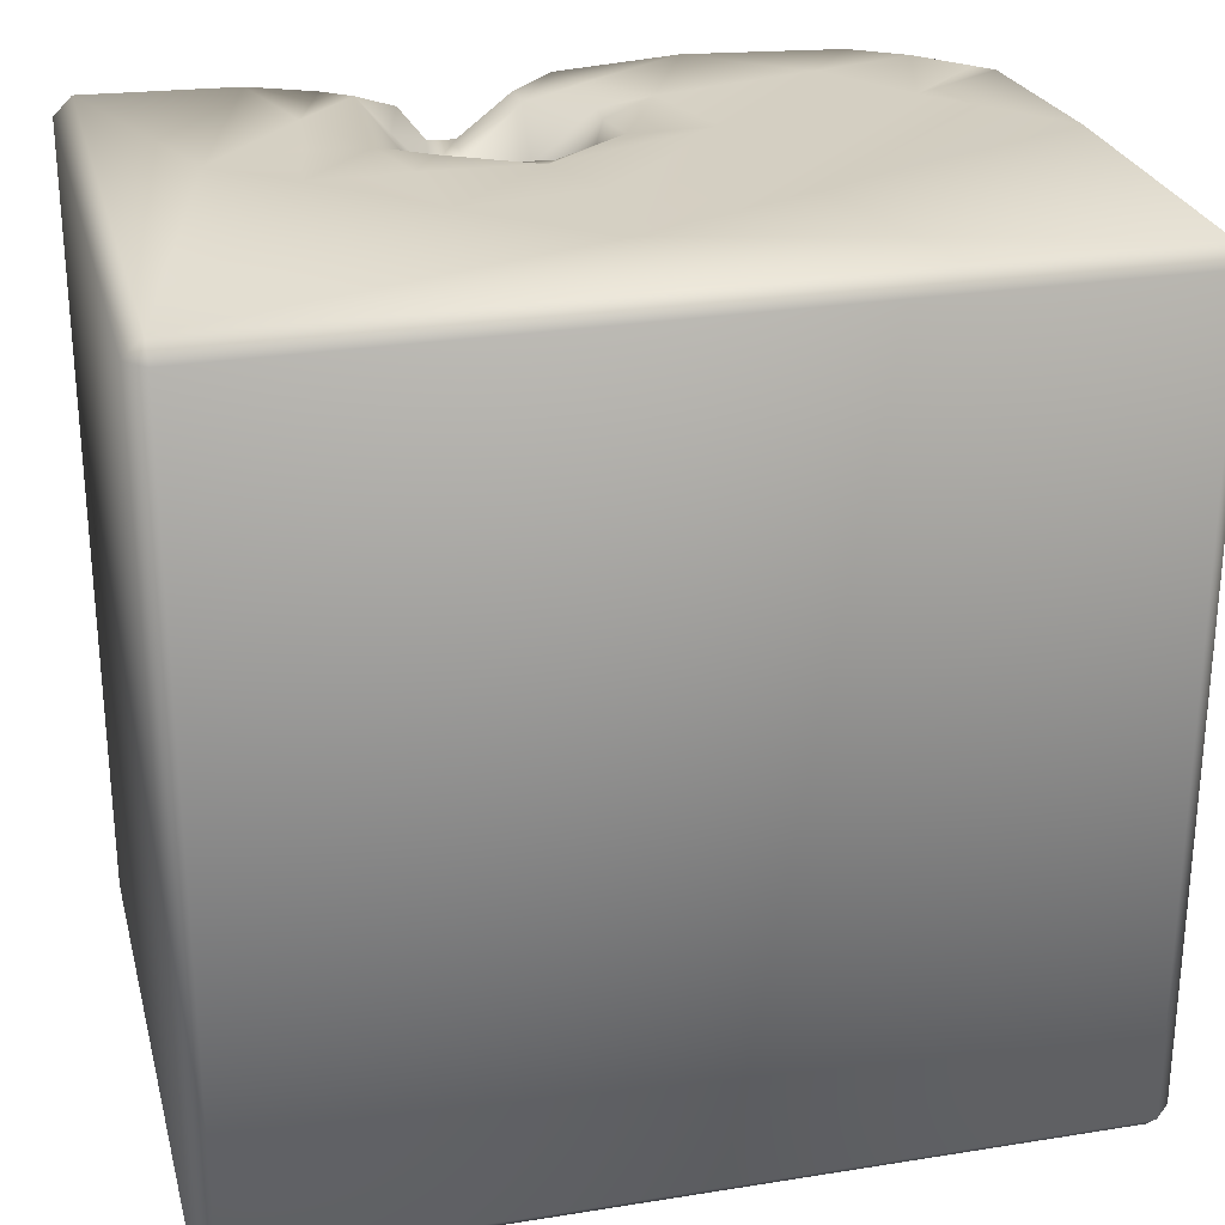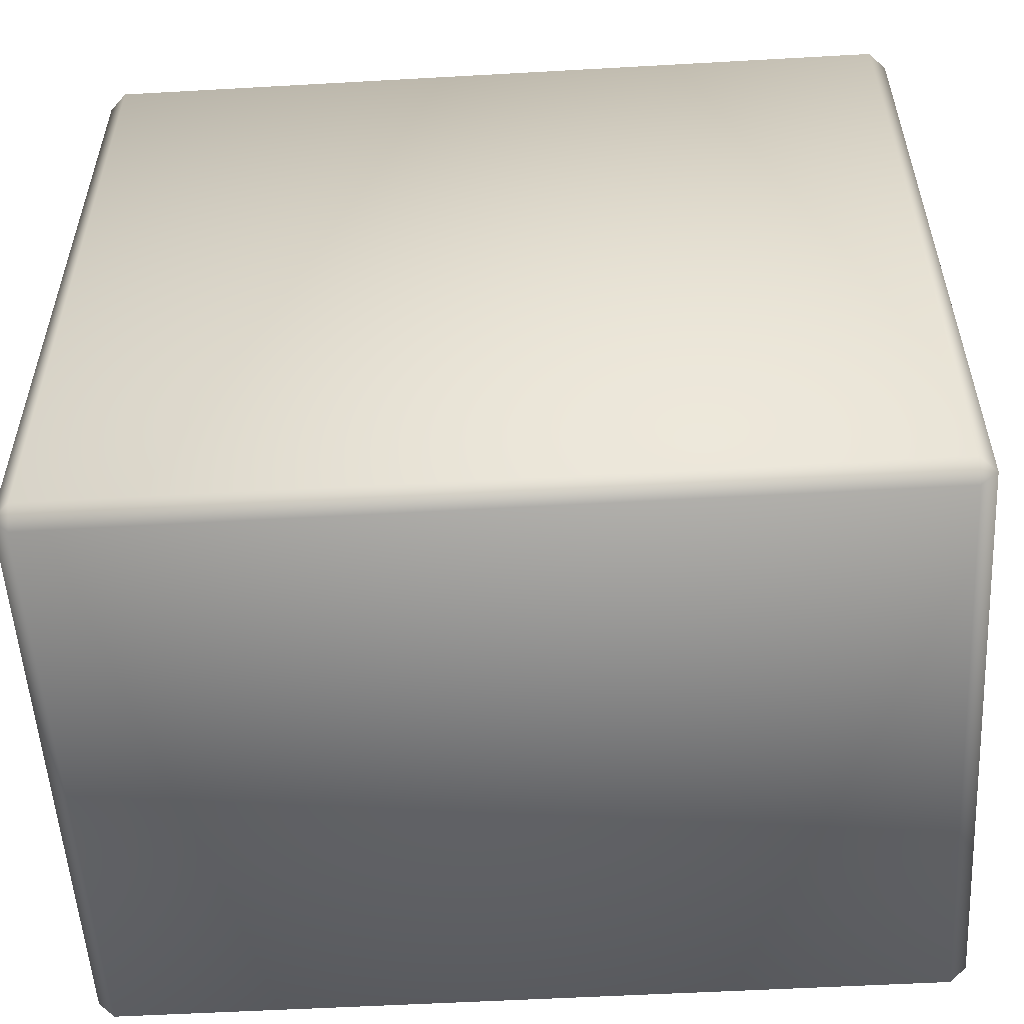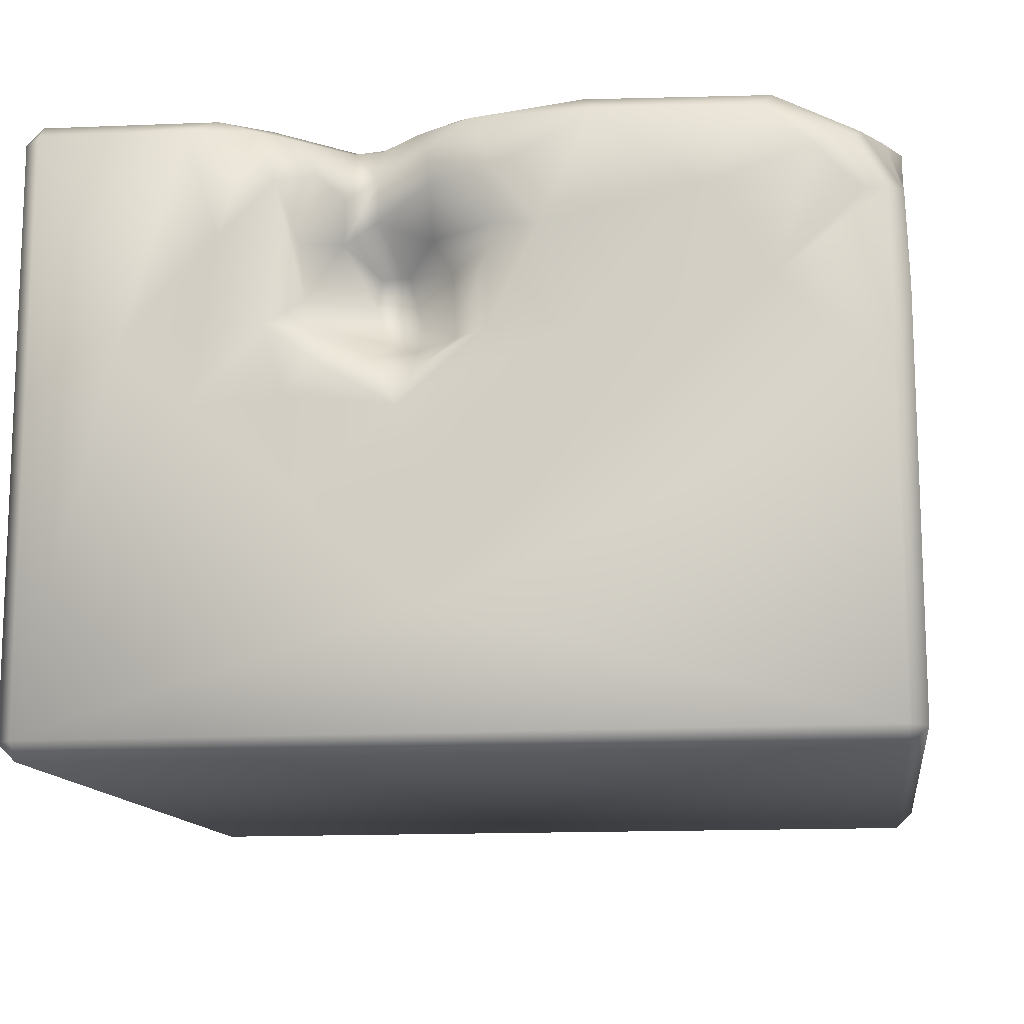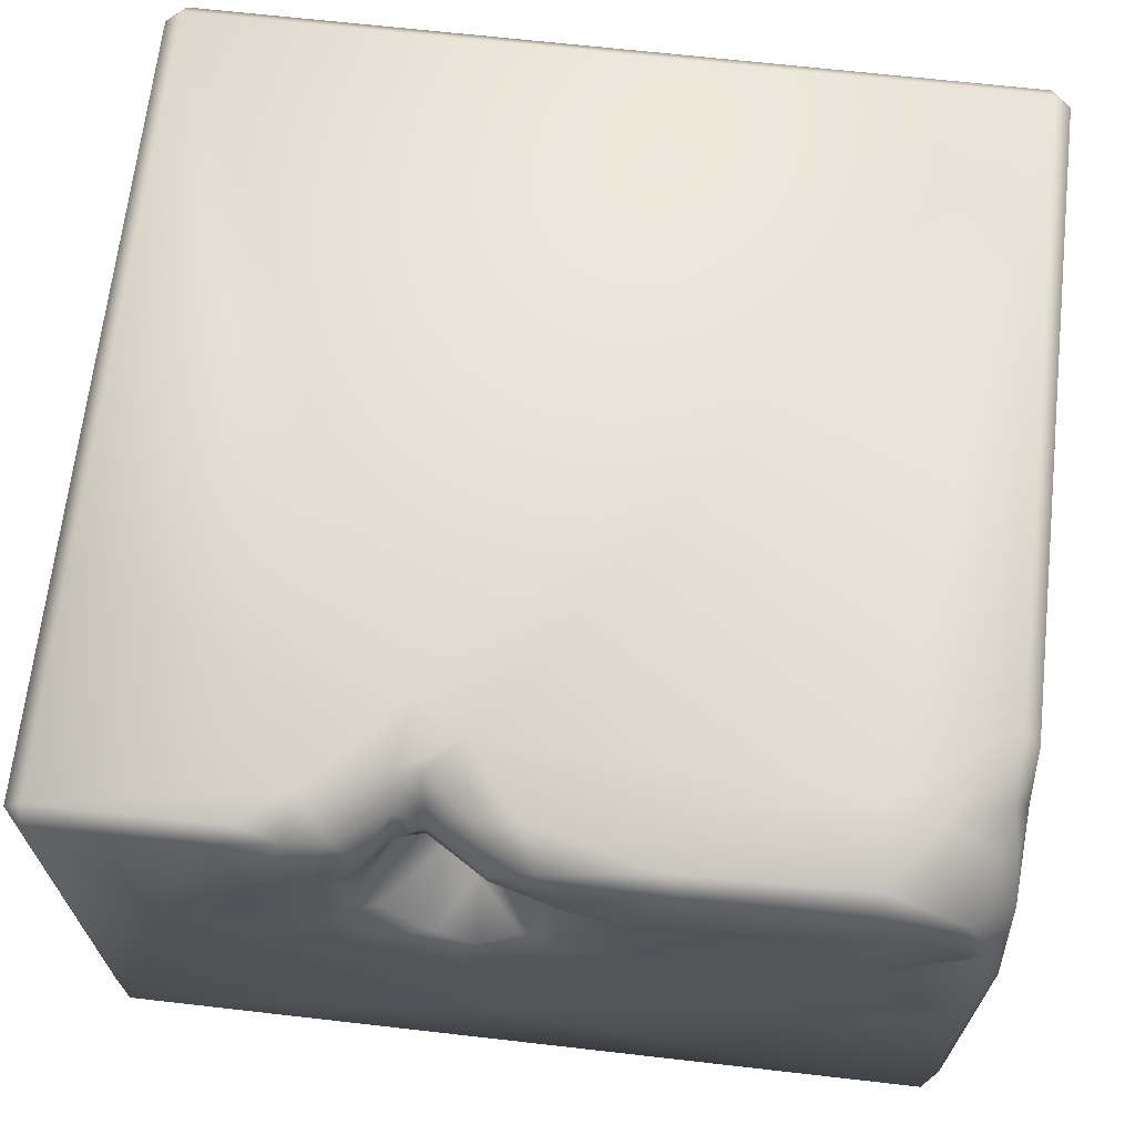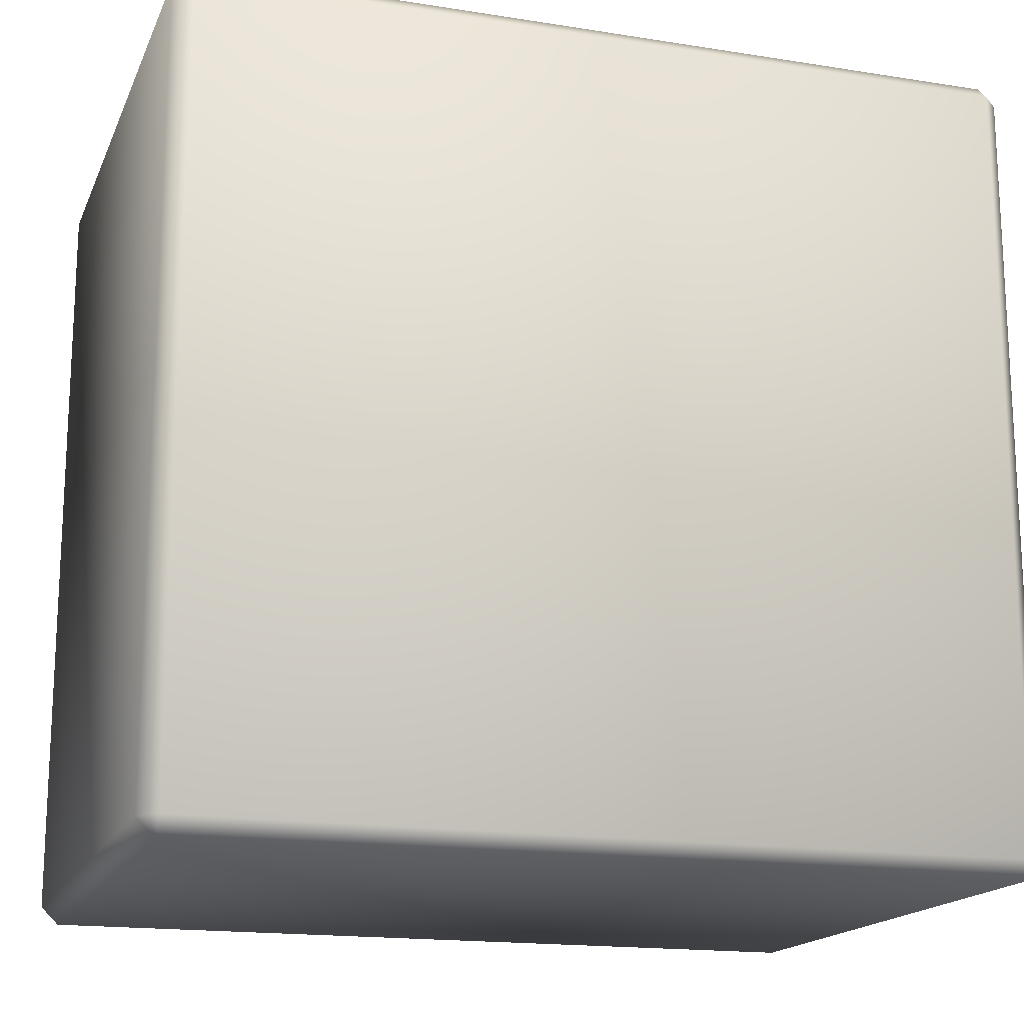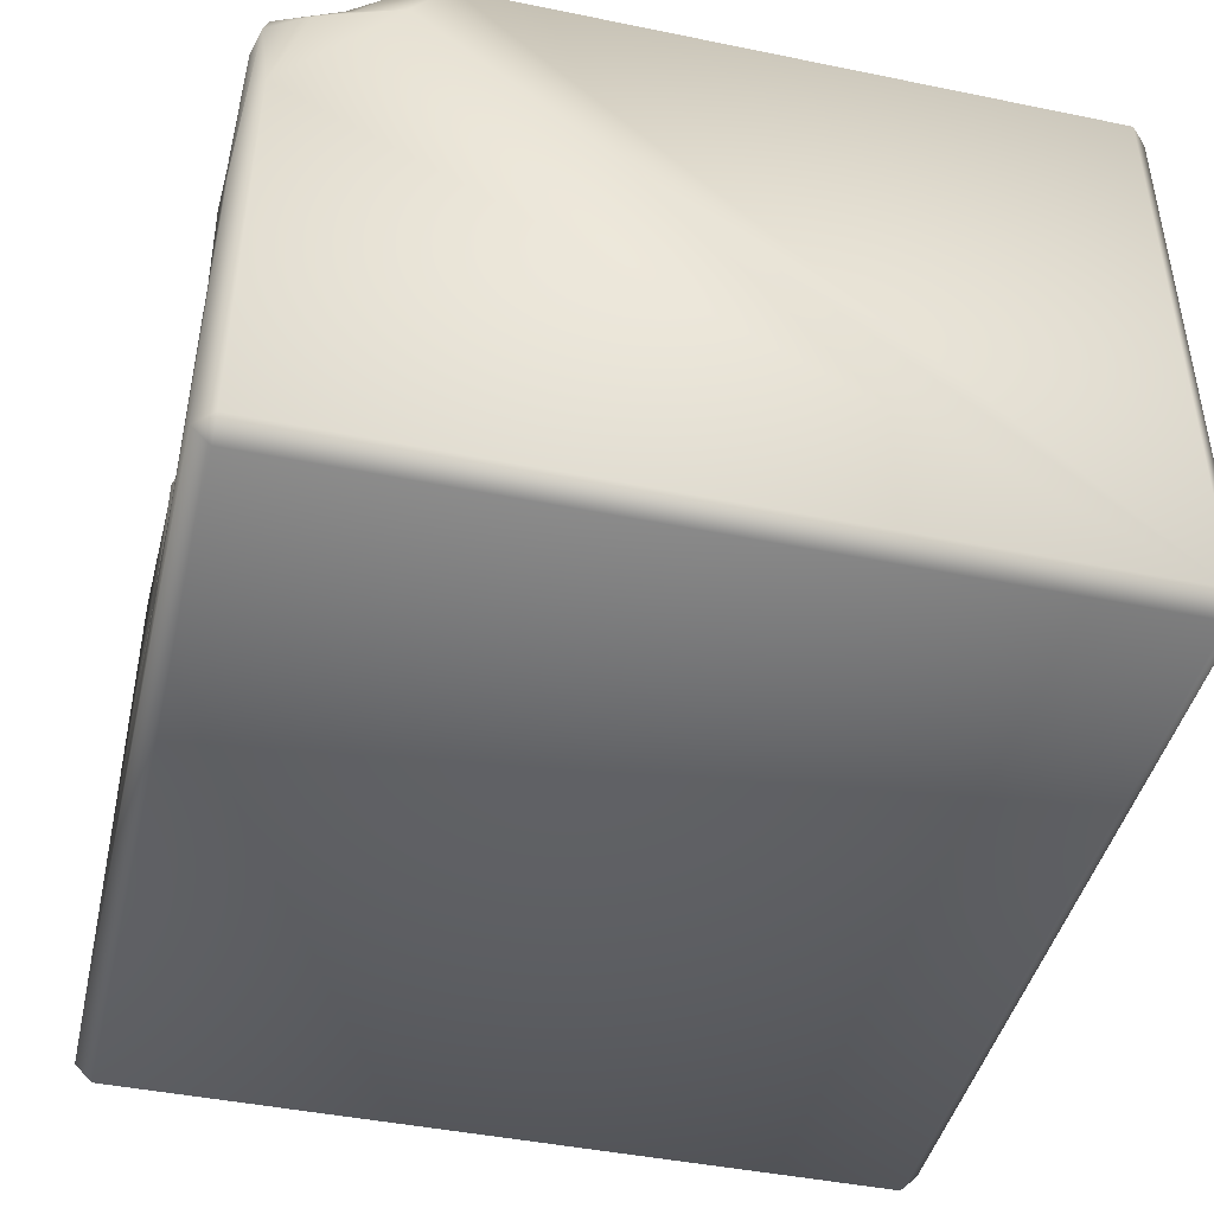
<metadata>
{"format":"obj","ext":"obj","renderer":"f3d","projection":"perspective","resolution":1024,"background":"white","views":[{"elev":26.5,"azim":165.9,"up":"+Y"},{"elev":-54.5,"azim":-176.6,"up":"+Y"},{"elev":-12.9,"azim":-171.8,"up":"+Z"},{"elev":67.2,"azim":-173.5,"up":"+Z"},{"elev":-16.8,"azim":162.2,"up":"+Y"},{"elev":-44.1,"azim":-103.5,"up":"+Z"}]}
</metadata>
<code>
o Liquid_Domain
v -8.134 -8.756 6.217
v -8.487 -8.756 5.864
v -8.134 -9.109 5.864
v 8.134 -8.756 6.217
v 8.487 -8.756 5.864
v 8.134 -9.109 5.864
v 8.487 -8.756 -5.864
v 8.134 -9.109 -5.864
v -8.134 -9.109 -5.864
v -8.134 -8.756 -6.217
v 8.134 -8.756 -6.217
v 8.487 6.756 5.864
v -8.144 3.613 6.204
v 8.134 6.756 -6.217
v -8.478 3.798 5.862
v -8.487 -8.756 -5.864
v 1.942 4.181 6.213
v -8.134 6.756 -6.217
v -8.487 6.756 -5.864
v 1.065 4.824 6.19
v -8.466 4.519 5.003
v -8.137 4.847 5.707
v -6.969 5.377 6.116
v -5.975 5.177 6.216
v 8.136 6.762 6.215
v -8.475 6.743 2.203
v 2.23 5.429 5.852
v -8.36 5.411 4.782
v 1.341 4.801 2.887
v 1.842 4.889 2.808
v -0.03966 6.159 6.156
v 1.713 5.414 5.856
v 3.718 6.04 6.172
v -8.432 6.117 4.294
v 1.165 5.015 3.377
v 1.702 4.99 3.371
v 0.8627 5.196 2.349
v 1.44 5.365 1.901
v -7.677 5.53 5.733
v 0.7981 6.115 5.92
v 2.279 5.954 3.794
v -6.036 6.65 6.108
v -2.481 6.757 6.189
v 3.082 6.702 5.685
v 4.627 6.737 6.15
v 2.188 5.991 5.333
v 1.638 5.932 4.219
v 0.5279 5.993 3.77
v 2.893 6.605 2.49
v 0.8441 5.86 1.597
v 2.541 6.658 1.891
v -7.555 6.803 5.163
v 1.576 6.071 5.069
v 2.197 6.255 4.578
v -8.126 6.915 4.092
v 2.978 6.733 3.581
v 0.1112 6.156 3.06
v 1.504 6.844 1.219
v 0.734 6.921 0.9157
v 3.847 6.875 5.853
v 0.5013 6.827 5.222
v 2.638 6.788 4.922
v 0.4602 6.778 4.65
v -0.6802 6.853 3.758
v -0.6739 6.775 3.371
v -0.0804 6.785 1.56
v 8.487 6.756 -5.864
v -5.838 6.995 5.774
v -2.726 7.095 5.835
v -0.3599 6.929 5.87
v 5.16 7.05 5.87
v 8.128 7.115 5.865
v -0.7546 7.015 4.829
v -6.803 7.039 4.956
v -4.75 7.086 4.264
v 3.403 7.075 4.766
v 6.436 7.087 1.462
v -7.648 7.047 4.008
v 4.521 7.055 3.676
v -6.03 7.1 2.445
v -1.672 7.023 3.695
v 4.7 7.012 2.134
v -2.287 7.037 1.664
v -0.6612 7.026 1.69
v 3.562 7.052 1.908
v -8.128 7.108 0.05758
v 8.134 7.109 -5.864
v 2.653 7.062 1.224
v 5.022 7.094 0.2661
v 3.143 7.035 0.518
v 0.5398 7.097 -3.524
v 1.017 7.085 0.2254
v 0.3349 7.028 -1.013
v 2.926 7.086 -1.503
v -8.134 7.109 -5.864
f 3 1 2
f 1 3 4
f 3 6 4
f 4 6 5
f 9 3 2
f 7 5 6
f 16 9 2
f 8 3 9
f 6 3 8
f 8 7 6
f 9 16 10
f 8 9 10
f 11 8 10
f 7 8 11
f 5 7 12
f 1 13 2
f 11 10 14
f 10 18 14
f 2 13 15
f 25 4 5
f 12 25 5
f 15 16 2
f 4 17 1
f 67 7 11
f 1 24 13
f 10 16 18
f 14 67 11
f 17 20 1
f 15 21 16
f 7 67 12
f 4 33 17
f 15 13 22
f 13 23 22
f 1 20 24
f 15 22 21
f 21 26 16
f 13 24 23
f 17 27 20
f 4 25 33
f 16 19 18
f 24 20 31
f 20 27 32
f 22 28 21
f 36 29 35
f 29 37 35
f 30 29 36
f 21 34 26
f 37 29 38
f 38 29 30
f 22 23 39
f 24 31 43
f 20 40 31
f 32 40 20
f 27 17 33
f 22 39 28
f 36 35 47
f 36 47 41
f 36 41 30
f 35 37 57
f 38 50 37
f 16 26 19
f 23 42 39
f 24 42 23
f 33 44 27
f 25 45 33
f 32 53 40
f 44 46 27
f 39 34 28
f 27 53 32
f 46 53 27
f 28 34 21
f 47 35 48
f 35 57 48
f 41 49 30
f 30 51 38
f 30 49 51
f 52 39 42
f 43 42 24
f 34 39 52
f 46 54 53
f 53 47 63
f 47 53 41
f 41 53 54
f 47 48 63
f 57 65 48
f 49 41 56
f 66 37 50
f 59 50 58
f 58 50 38
f 51 58 38
f 31 70 43
f 70 31 40
f 44 33 60
f 60 33 45
f 70 40 61
f 40 53 61
f 44 62 46
f 61 53 63
f 46 62 54
f 34 52 55
f 54 62 56
f 63 48 64
f 54 56 41
f 55 26 34
f 48 65 64
f 66 65 57
f 57 37 66
f 50 59 66
f 42 43 69
f 68 42 69
f 69 43 70
f 60 45 71
f 45 25 72
f 71 45 72
f 25 12 72
f 52 42 68
f 69 75 68
f 70 73 69
f 79 60 71
f 68 74 52
f 61 63 70
f 63 73 70
f 62 44 76
f 60 76 44
f 71 77 79
f 75 74 68
f 79 76 60
f 52 78 55
f 74 78 52
f 63 64 73
f 76 56 62
f 73 81 69
f 64 81 73
f 74 80 78
f 77 82 79
f 80 55 78
f 75 80 74
f 69 81 75
f 64 65 81
f 81 83 75
f 56 76 49
f 85 49 76
f 79 85 76
f 72 77 71
f 83 80 75
f 65 84 81
f 84 83 81
f 65 66 84
f 49 85 51
f 79 82 85
f 55 86 26
f 80 86 55
f 77 89 82
f 72 87 77
f 72 12 87
f 58 51 88
f 85 88 51
f 82 89 85
f 84 92 83
f 59 84 66
f 85 90 88
f 89 90 85
f 12 67 87
f 91 80 83
f 58 92 59
f 88 92 58
f 92 93 83
f 59 92 84
f 88 90 92
f 93 91 83
f 90 94 92
f 87 89 77
f 91 86 80
f 92 94 93
f 89 94 90
f 87 94 89
f 94 91 93
f 86 95 19
f 26 86 19
f 91 95 86
f 87 91 94
f 91 87 95
f 19 95 18
f 87 18 95
f 14 18 87
f 67 14 87

</code>
